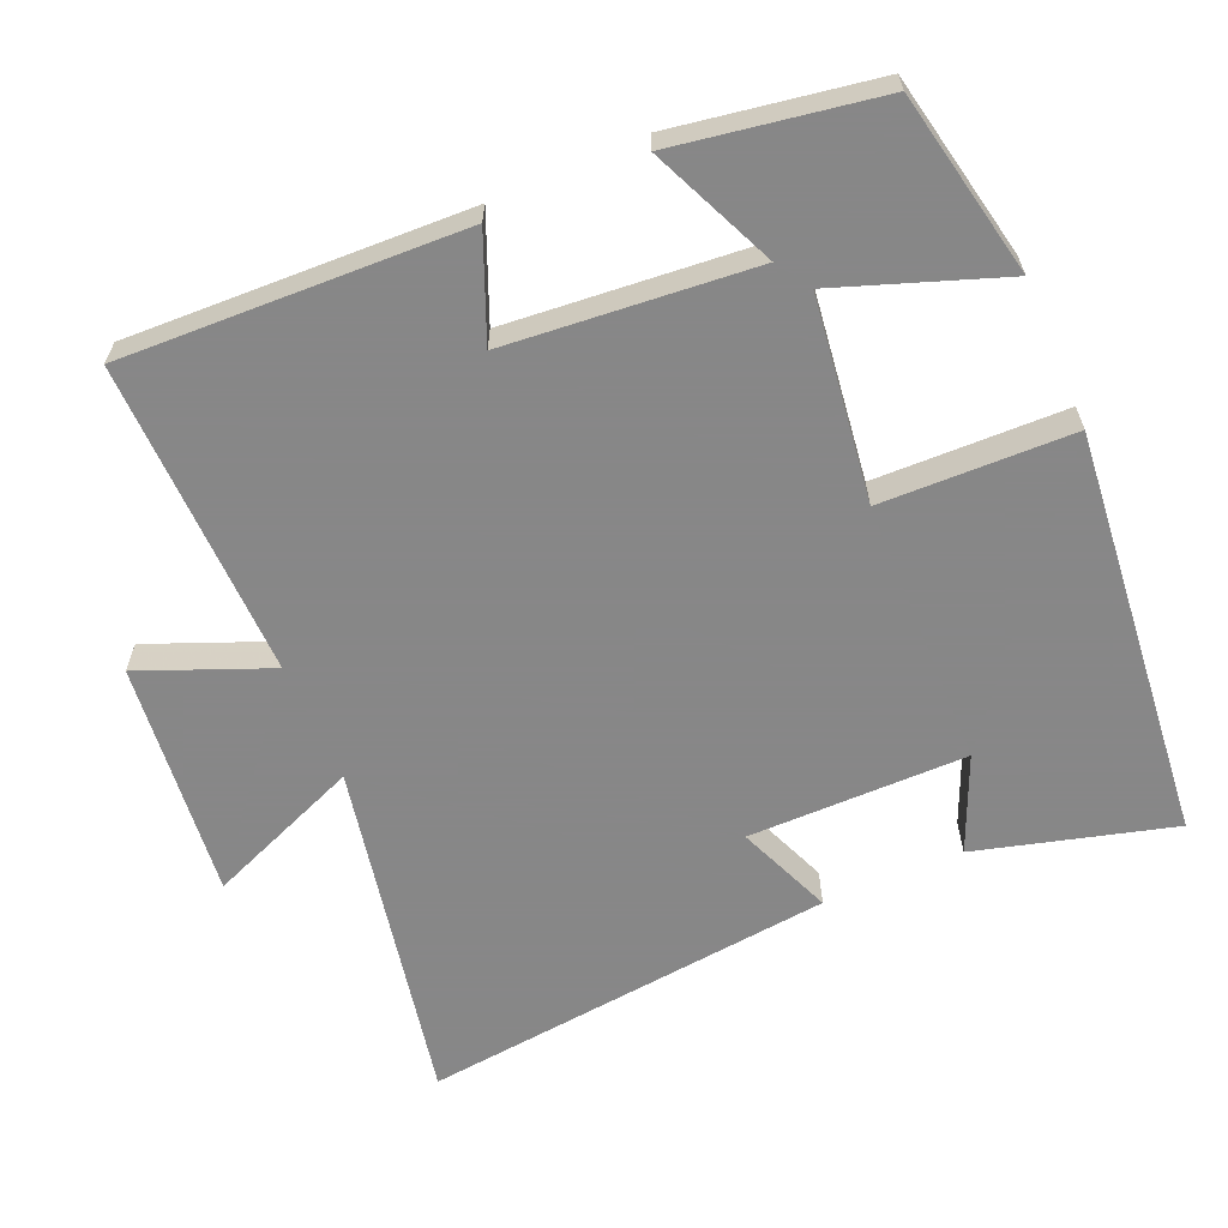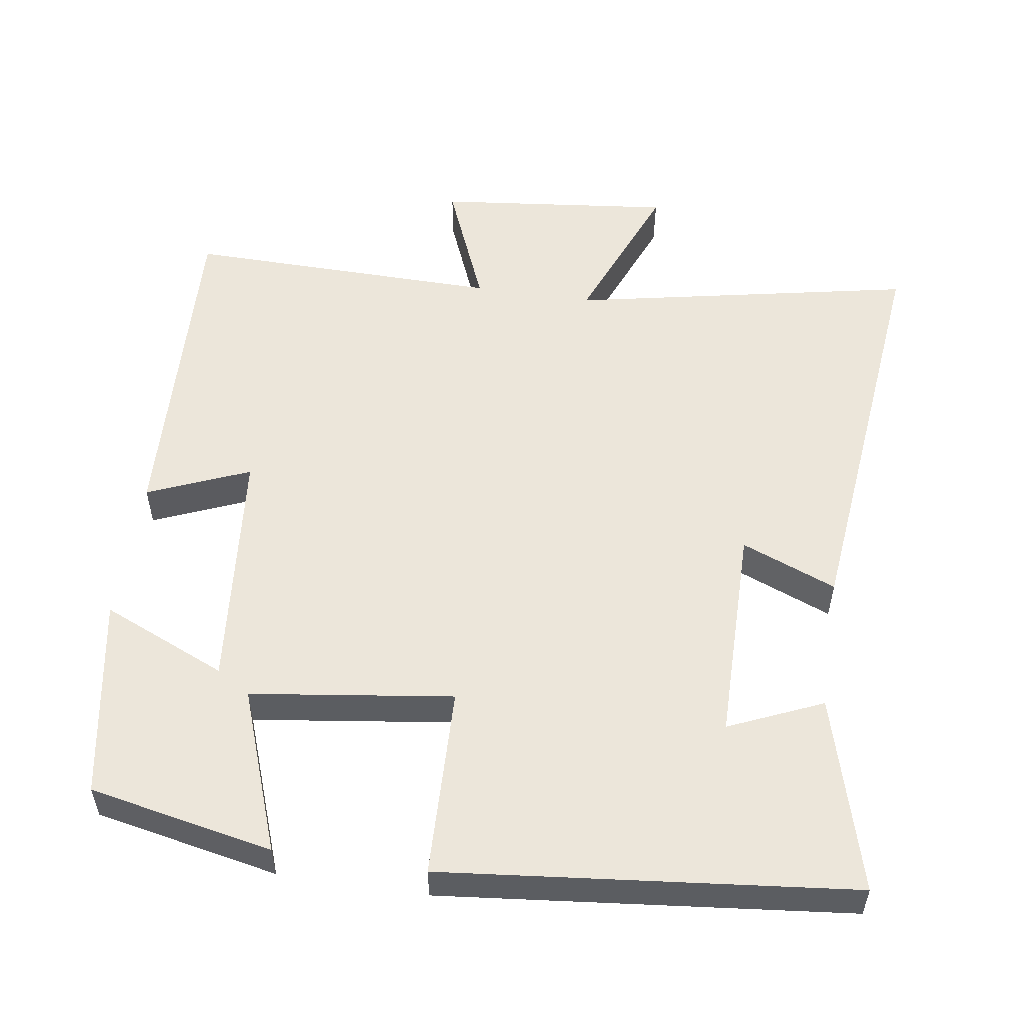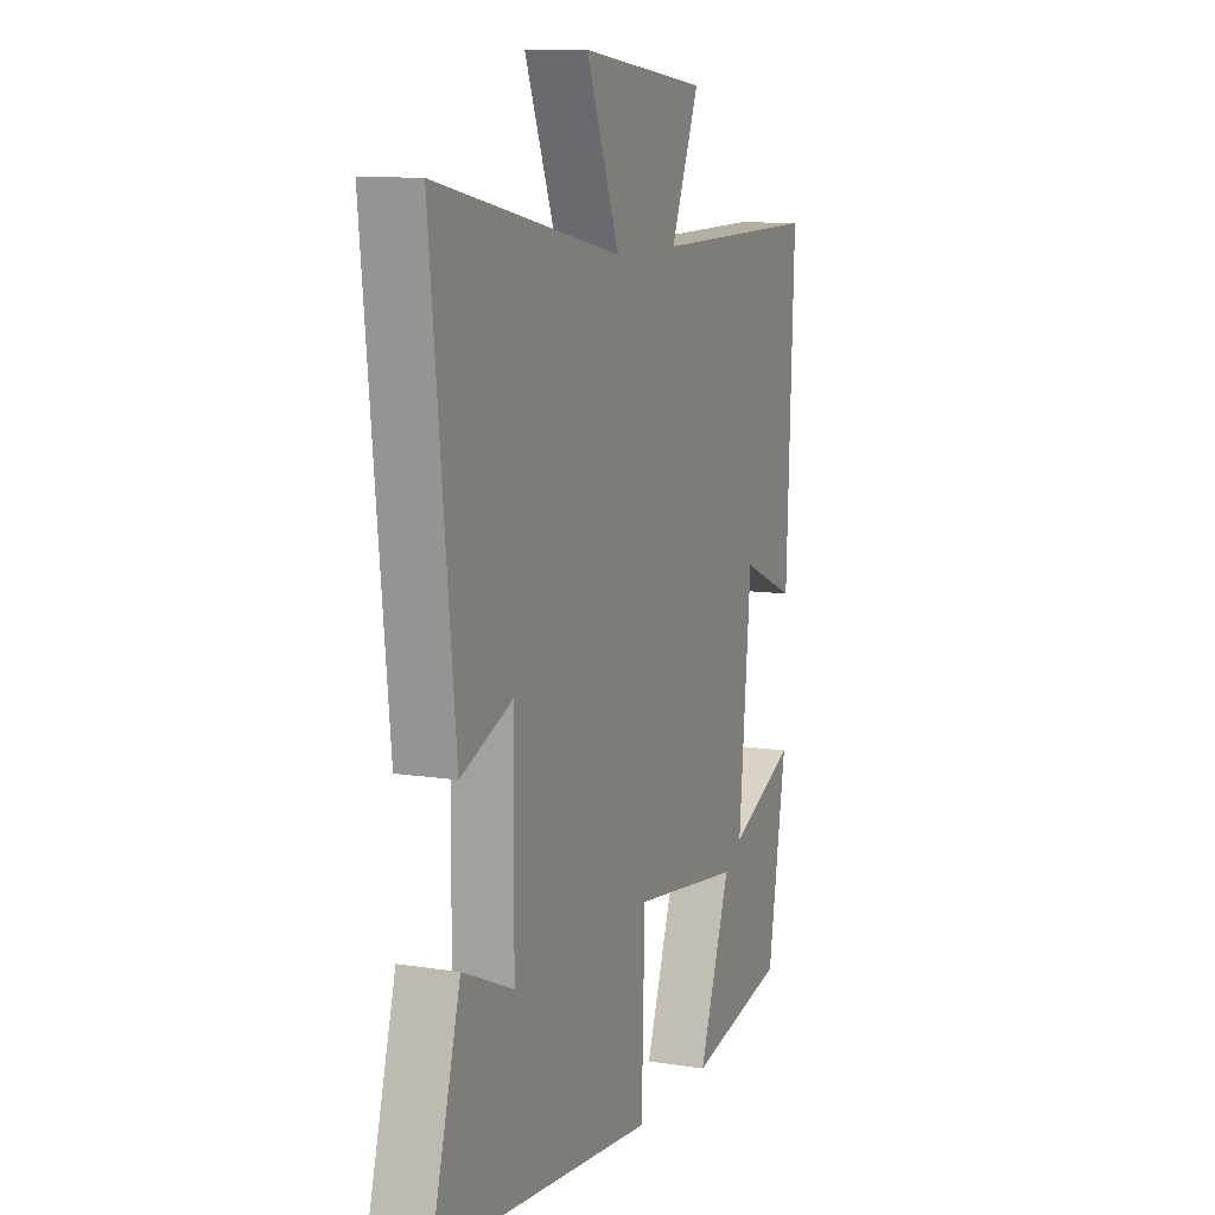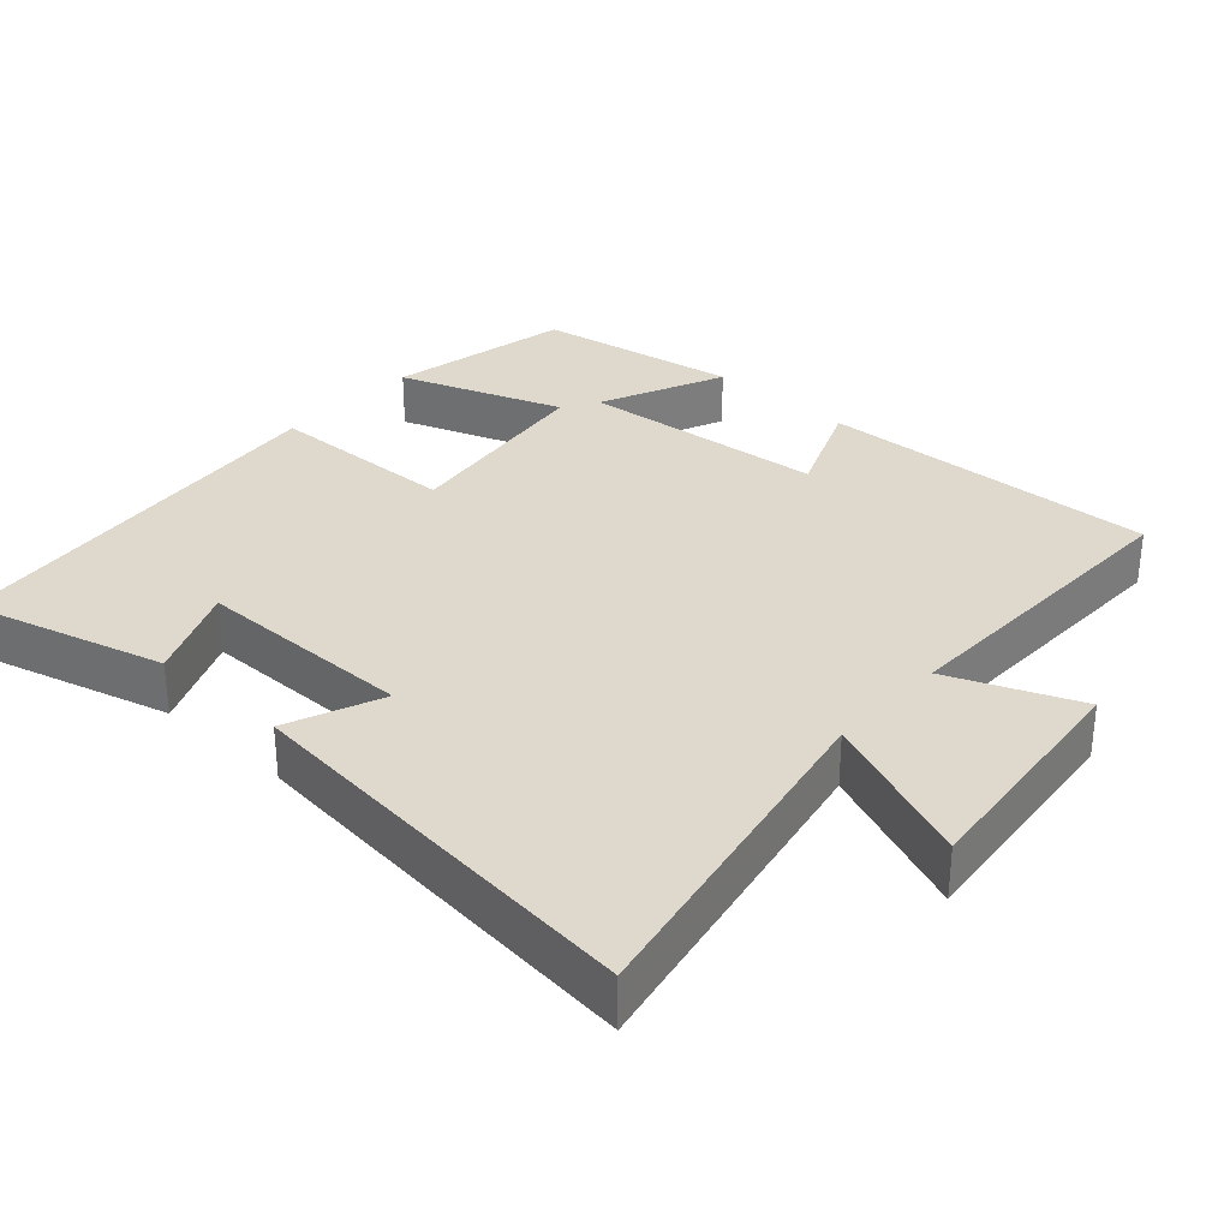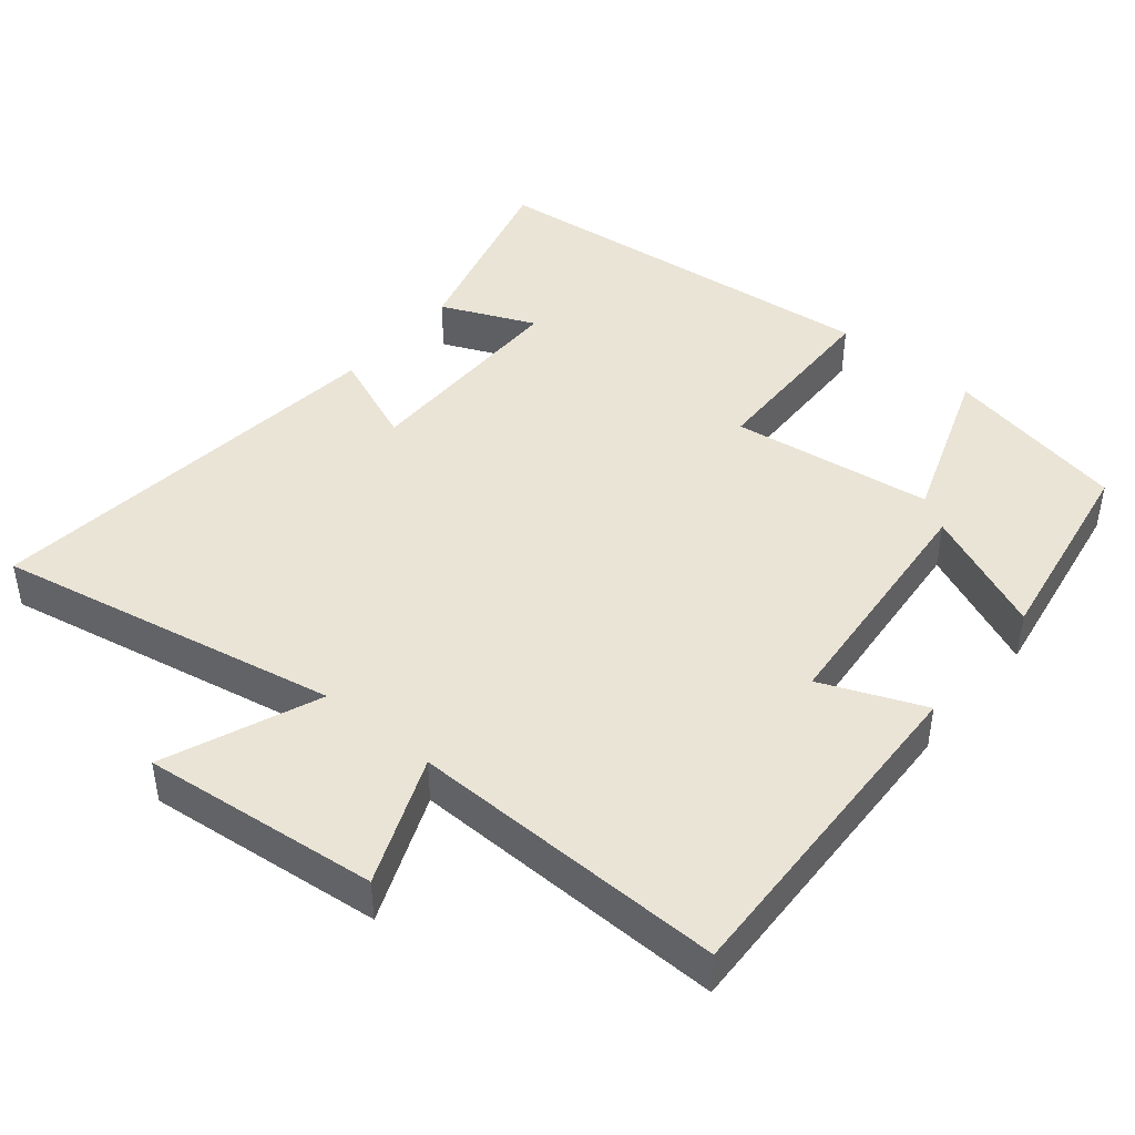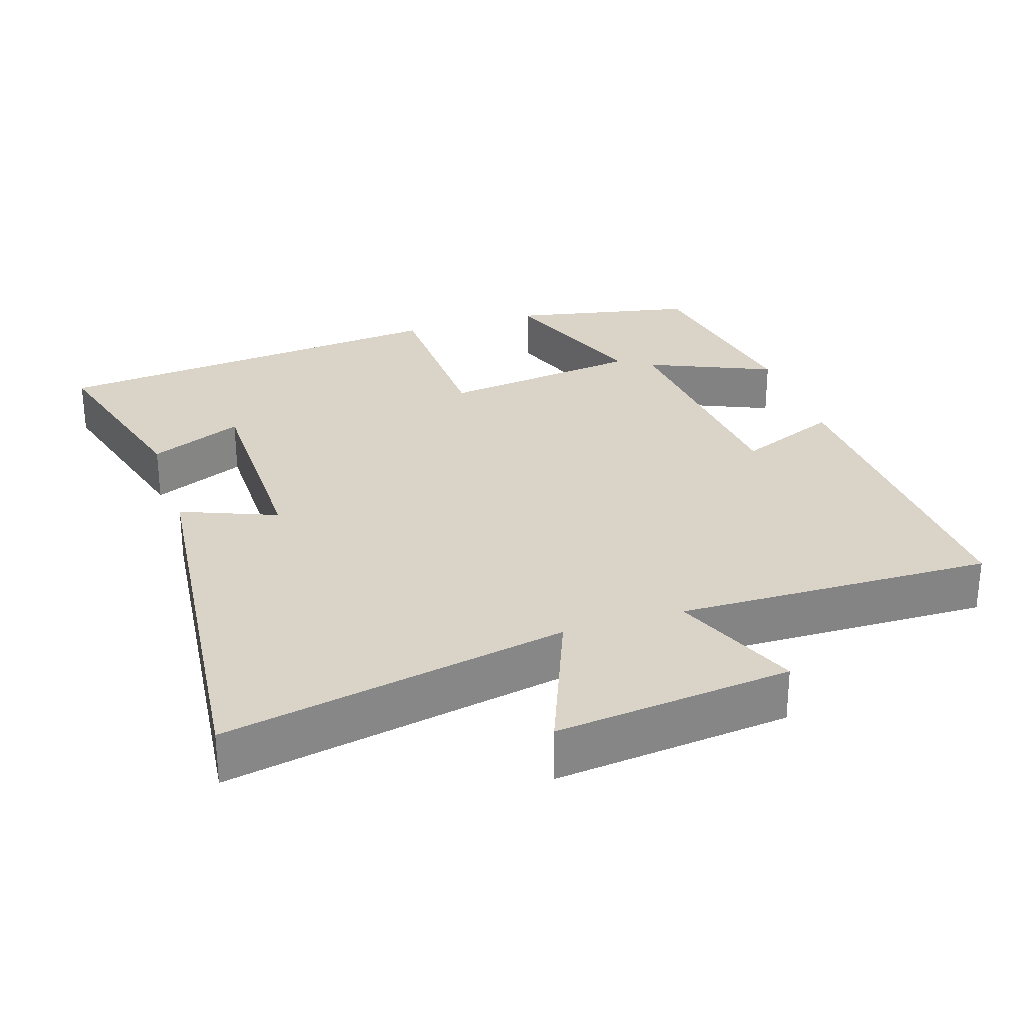
<metadata>
{"format":"obj","ext":"obj","renderer":"f3d","projection":"perspective","resolution":1024,"background":"white","views":[{"elev":-62.6,"azim":113.6,"up":"+Y"},{"elev":54.3,"azim":-171.4,"up":"+Y"},{"elev":10.4,"azim":-68.2,"up":"+Z"},{"elev":31.9,"azim":-47.7,"up":"+Y"},{"elev":43.9,"azim":39.9,"up":"+Y"},{"elev":28.4,"azim":-17.9,"up":"+Y"}]}
</metadata>
<code>
v 0.52 0.07 0.507
v 0.5 0.07 0.037
v 0.359 0.07 0.096
v 0.327 0.07 -0.244
v 0.5 0.07 -0.169
v 0.452 0.07 -0.449
v 0.197 0.07 -0.5
v 0.279 0.07 -0.274
v -0.001 0.07 -0.236
v -0.009 0.07 -0.5
v -0.575 0.07 -0.441
v -0.5 0.07 -0.171
v -0.37 0.07 -0.228
v -0.368 0.07 0.074
v -0.5 0.07 0.021
v -0.56 0.07 0.595
v -0.085 0.07 0.5
v -0.17 0.07 0.713
v 0.156 0.07 0.677
v 0.083 0.07 0.5
v 0.52 0 0.507
v 0.5 0 0.037
v 0.359 0 0.096
v 0.327 0 -0.244
v 0.5 0 -0.169
v 0.452 0 -0.449
v 0.197 0 -0.5
v 0.279 0 -0.274
v -0.001 0 -0.236
v -0.009 0 -0.5
v -0.575 0 -0.441
v -0.5 0 -0.171
v -0.37 0 -0.228
v -0.368 0 0.074
v -0.5 0 0.021
v -0.56 0 0.595
v -0.085 0 0.5
v -0.17 0 0.713
v 0.156 0 0.677
v 0.083 0 0.5
f 17 18 19 20
f 14 15 16 17
f 13 14 17 20
f 10 11 12 13
f 9 10 13
f 9 13 20 1
f 6 7 8
f 5 6 8
f 4 5 8
f 3 4 8 9
f 1 2 3
f 1 3 9
f 40 39 38 37
f 37 36 35 34
f 40 37 34 33
f 33 32 31 30
f 33 30 29
f 21 40 33 29
f 28 27 26
f 28 26 25
f 28 25 24
f 29 28 24 23
f 23 22 21
f 29 23 21
f 1 21 22 2
f 2 22 23 3
f 3 23 24 4
f 4 24 25 5
f 5 25 26 6
f 6 26 27 7
f 7 27 28 8
f 8 28 29 9
f 9 29 30 10
f 10 30 31 11
f 11 31 32 12
f 12 32 33 13
f 13 33 34 14
f 14 34 35 15
f 15 35 36 16
f 16 36 37 17
f 17 37 38 18
f 18 38 39 19
f 19 39 40 20
f 20 40 21 1

</code>
